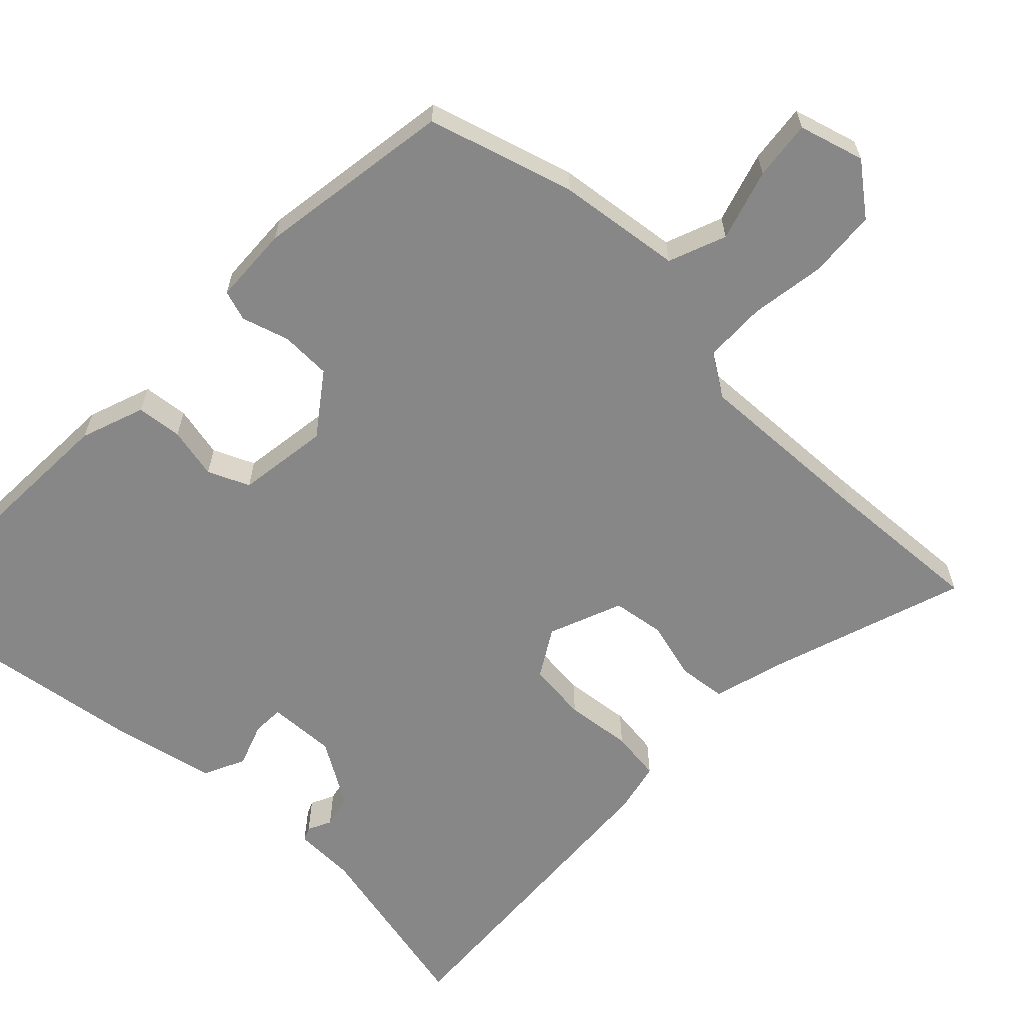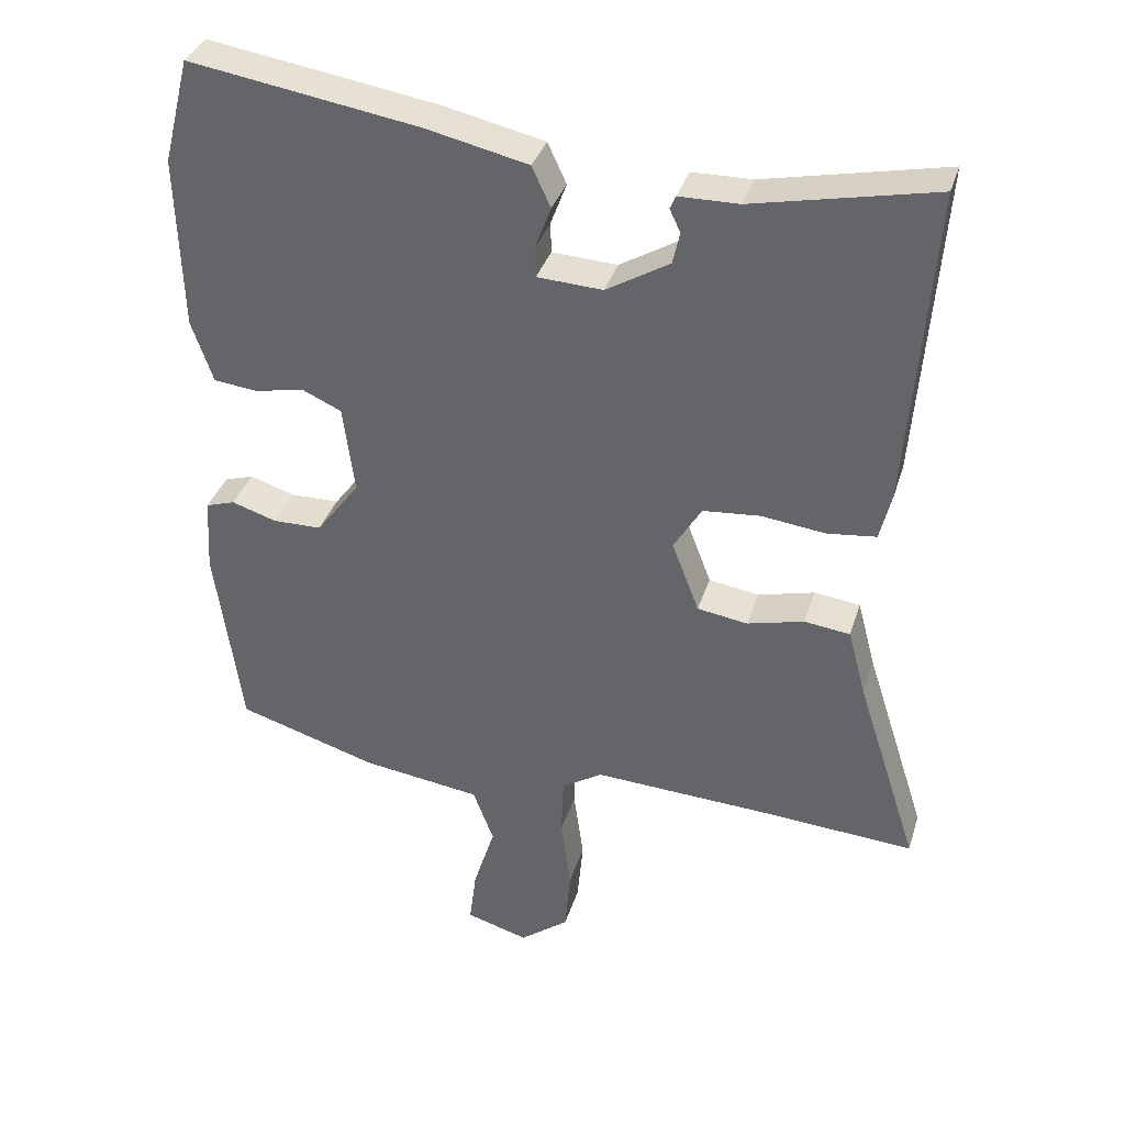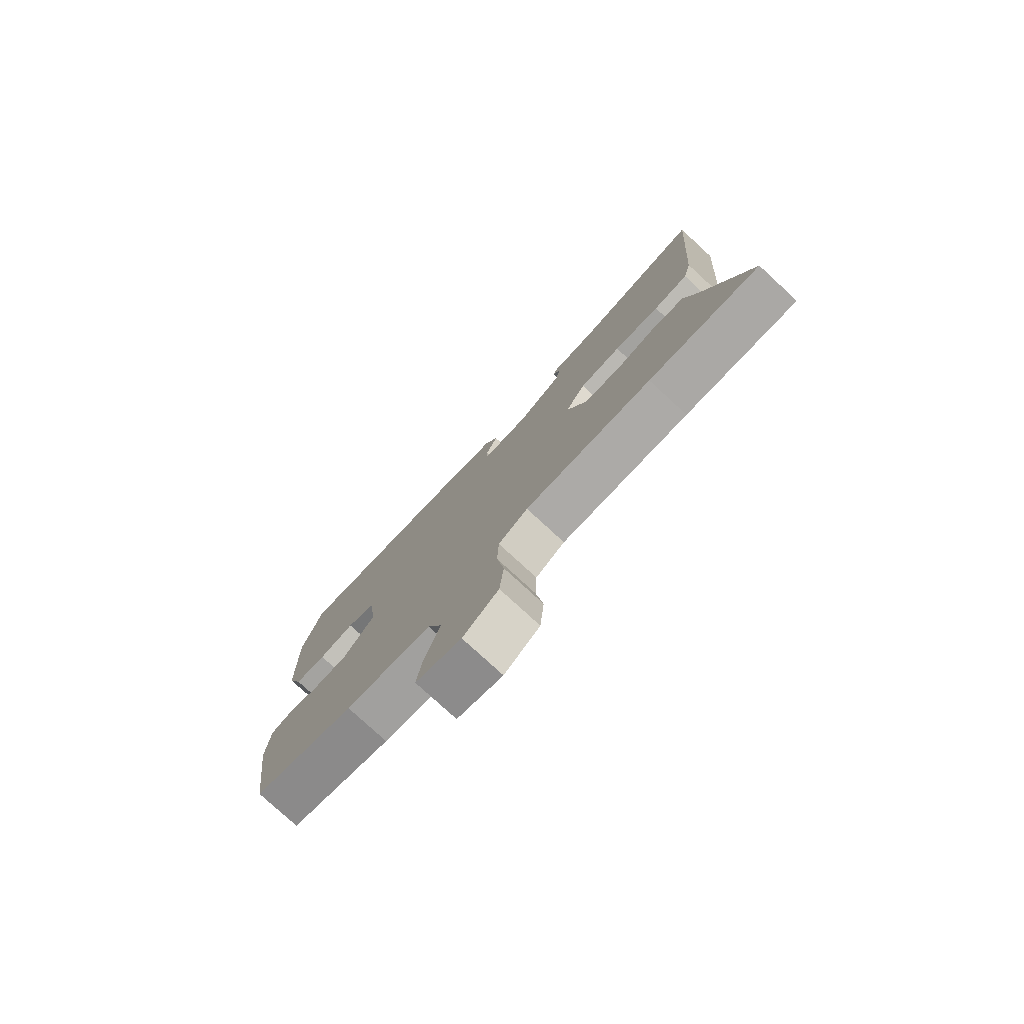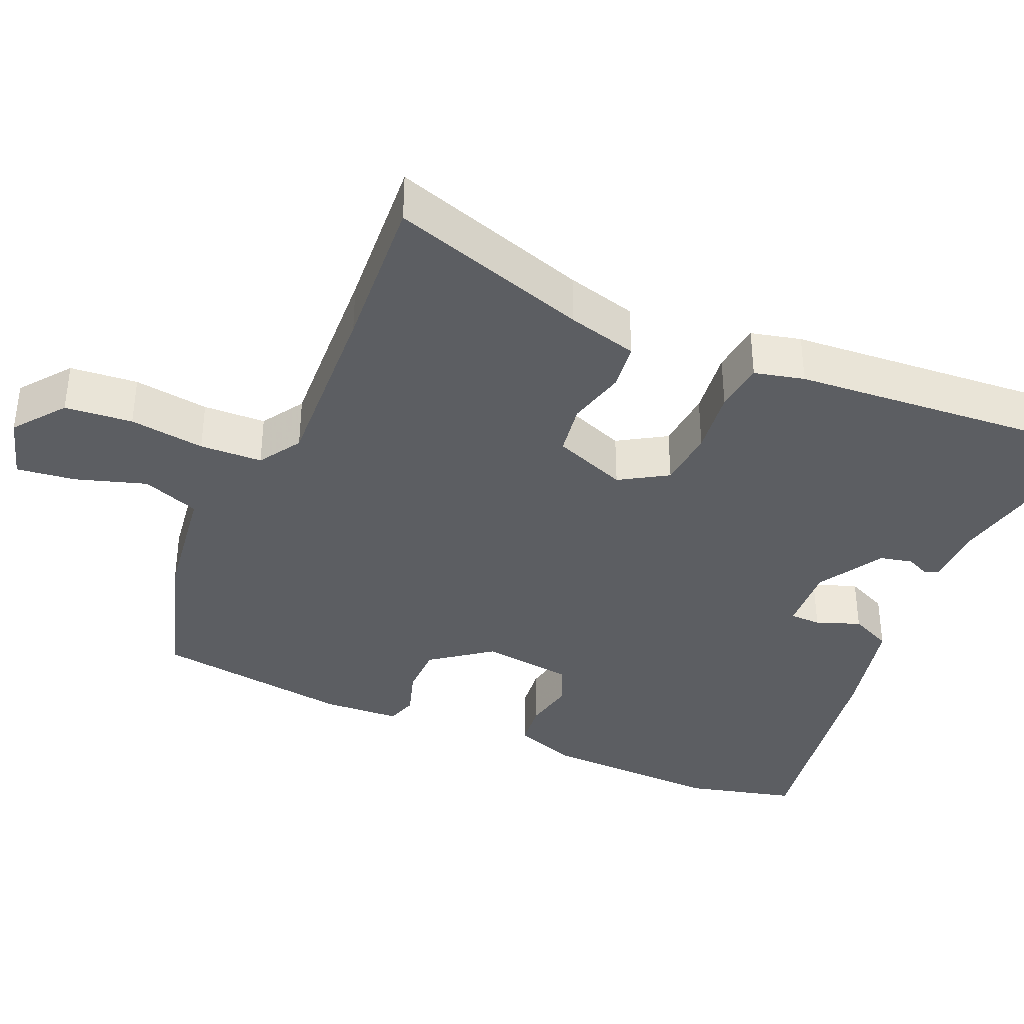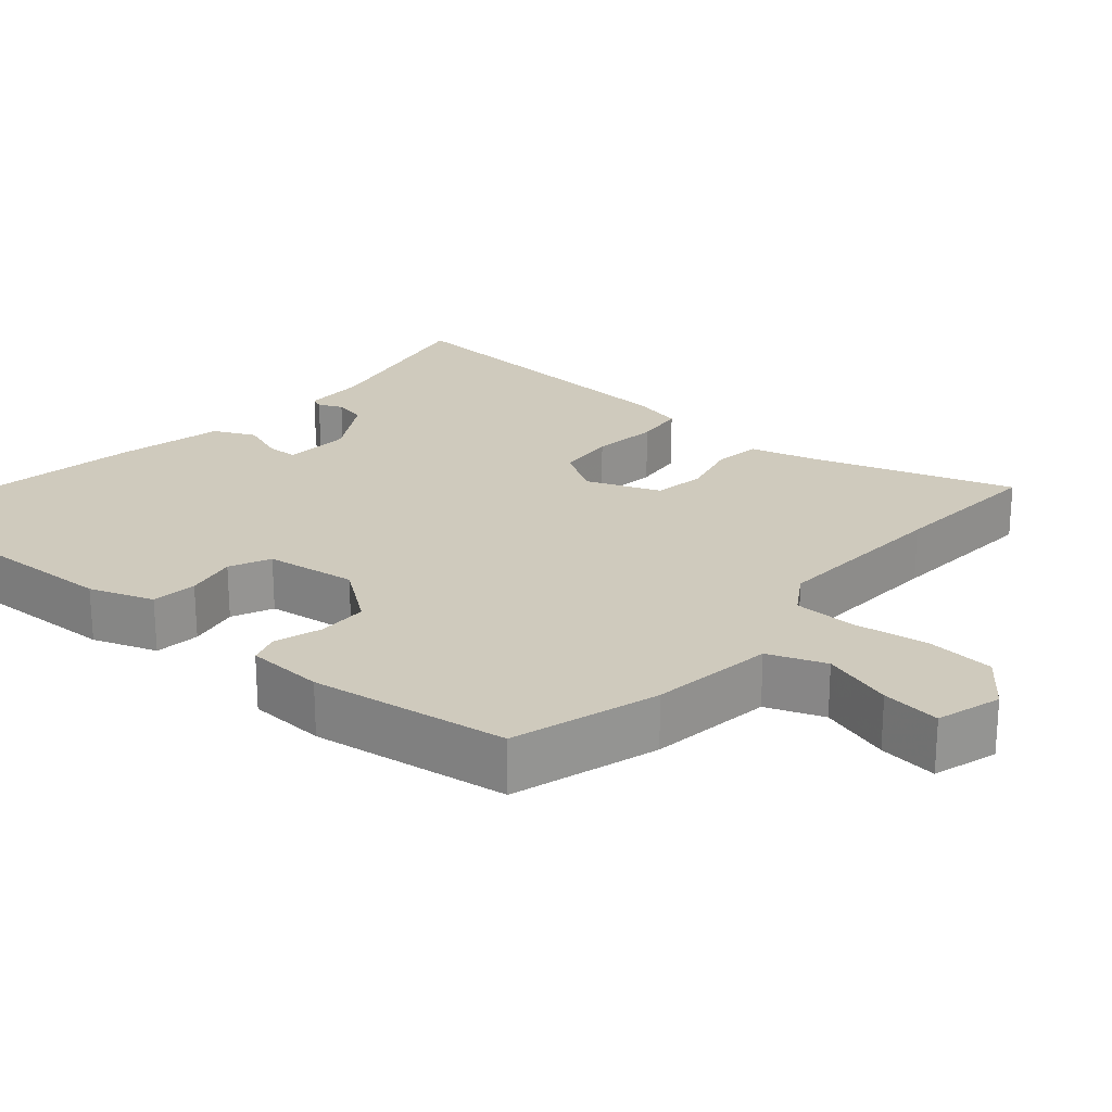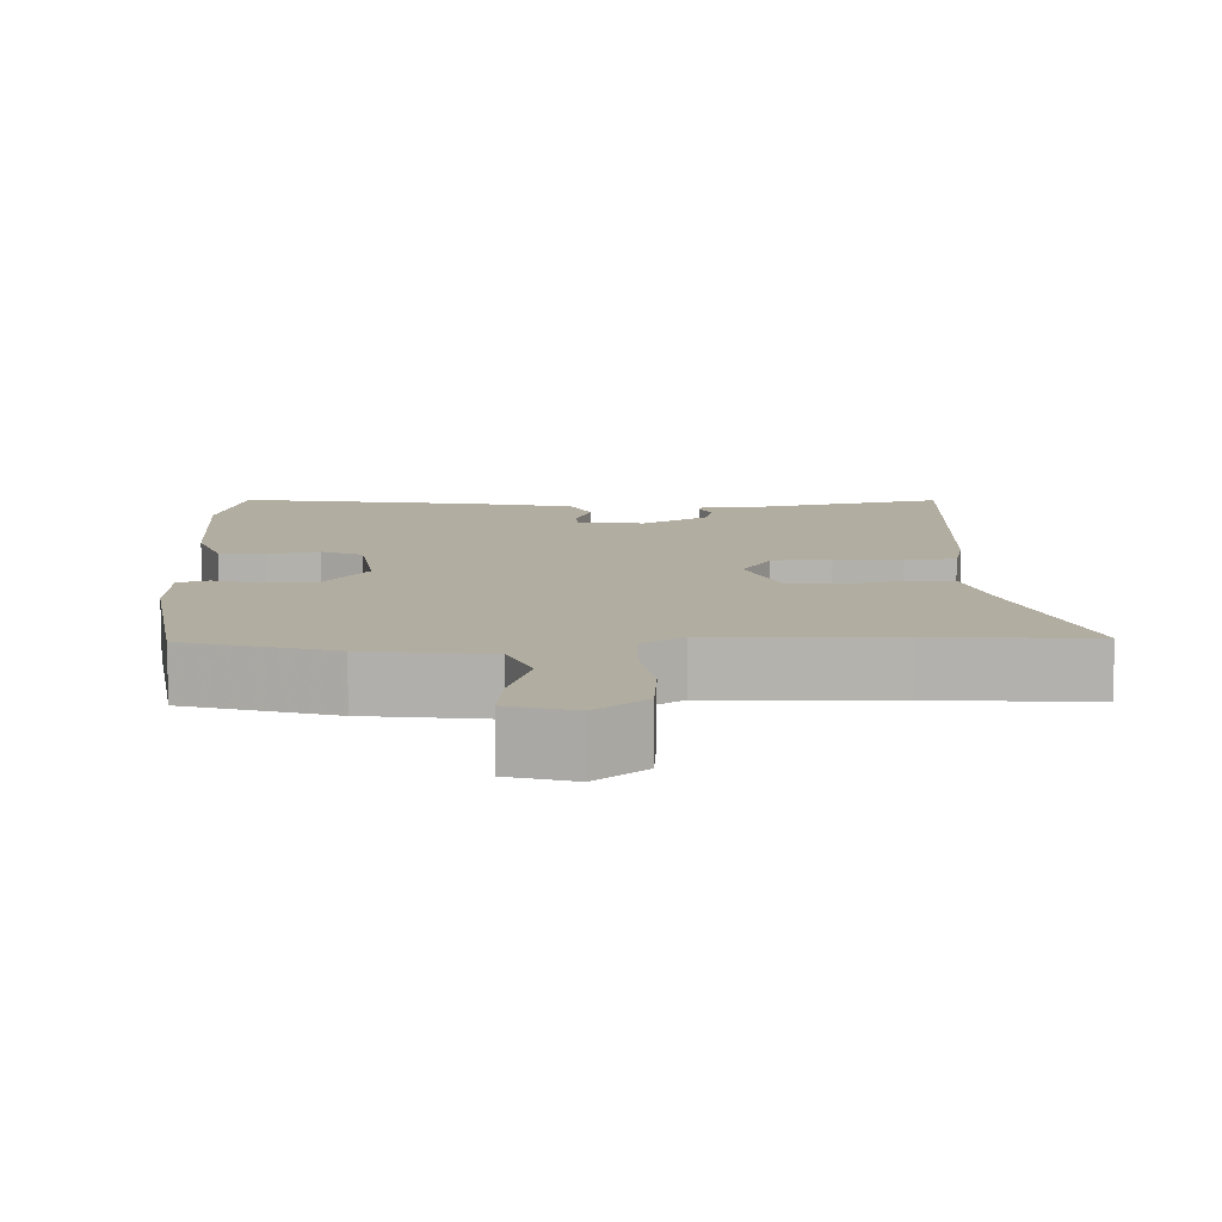
<metadata>
{"format":"obj","ext":"obj","renderer":"f3d","projection":"perspective","resolution":1024,"background":"white","views":[{"elev":-62.6,"azim":135.4,"up":"+Y"},{"elev":35.4,"azim":-163.6,"up":"+Z"},{"elev":-78.6,"azim":-132.6,"up":"+Z"},{"elev":-37.5,"azim":-113.4,"up":"+Y"},{"elev":22.9,"azim":130.5,"up":"+Y"},{"elev":10.5,"azim":177.6,"up":"+Y"}]}
</metadata>
<code>
v -0.326 0.07 -0.488
v -0.54 0.07 -0.503
v -0.454 0.07 -0.236
v -0.429 0.07 -0.142
v -0.365 0.07 -0.134
v -0.286 0.07 -0.154
v -0.216 0.07 -0.143
v -0.178 0.07 -0.044
v -0.217 0.07 0.02
v -0.297 0.07 0.027
v -0.386 0.07 0.016
v -0.454 0.07 0.024
v -0.47 0.07 0.091
v -0.503 0.07 0.534
v -0.251 0.07 0.481
v -0.168 0.07 0.48
v -0.16 0.07 0.462
v -0.175 0.07 0.43
v -0.165 0.07 0.386
v -0.077 0.07 0.334
v 0.014 0.07 0.339
v 0.015 0.07 0.381
v -0.007 0.07 0.44
v 0.019 0.07 0.496
v 0.161 0.07 0.528
v 0.48 0.07 0.579
v 0.517 0.07 0.433
v 0.51 0.07 0.191
v 0.48 0.07 0.105
v 0.419 0.07 0.098
v 0.35 0.07 0.112
v 0.295 0.07 0.087
v 0.279 0.07 -0.036
v 0.339 0.07 -0.116
v 0.407 0.07 -0.117
v 0.47 0.07 -0.097
v 0.511 0.07 -0.11
v 0.517 0.07 -0.214
v 0.48 0.07 -0.479
v 0.284 0.07 -0.539
v 0.118 0.07 -0.562
v 0.089 0.07 -0.639
v 0.119 0.07 -0.734
v 0.129 0.07 -0.813
v 0.042 0.07 -0.839
v -0.026 0.07 -0.787
v -0.034 0.07 -0.696
v -0.02 0.07 -0.595
v -0.023 0.07 -0.511
v -0.08 0.07 -0.475
v -0.326 0 -0.488
v -0.54 0 -0.503
v -0.454 0 -0.236
v -0.429 0 -0.142
v -0.365 0 -0.134
v -0.286 0 -0.154
v -0.216 0 -0.143
v -0.178 0 -0.044
v -0.217 0 0.02
v -0.297 0 0.027
v -0.386 0 0.016
v -0.454 0 0.024
v -0.47 0 0.091
v -0.503 0 0.534
v -0.251 0 0.481
v -0.168 0 0.48
v -0.16 0 0.462
v -0.175 0 0.43
v -0.165 0 0.386
v -0.077 0 0.334
v 0.014 0 0.339
v 0.015 0 0.381
v -0.007 0 0.44
v 0.019 0 0.496
v 0.161 0 0.528
v 0.48 0 0.579
v 0.517 0 0.433
v 0.51 0 0.191
v 0.48 0 0.105
v 0.419 0 0.098
v 0.35 0 0.112
v 0.295 0 0.087
v 0.279 0 -0.036
v 0.339 0 -0.116
v 0.407 0 -0.117
v 0.47 0 -0.097
v 0.511 0 -0.11
v 0.517 0 -0.214
v 0.48 0 -0.479
v 0.284 0 -0.539
v 0.118 0 -0.562
v 0.089 0 -0.639
v 0.119 0 -0.734
v 0.129 0 -0.813
v 0.042 0 -0.839
v -0.026 0 -0.787
v -0.034 0 -0.696
v -0.02 0 -0.595
v -0.023 0 -0.511
v -0.08 0 -0.475
f 46 47 48
f 45 46 48
f 44 45 48
f 43 44 48
f 42 43 48
f 41 42 48 49
f 41 49 50
f 40 41 50
f 39 40 50
f 38 39 50
f 37 38 50
f 36 37 50
f 35 36 50
f 29 30 31
f 28 29 31
f 27 28 31
f 26 27 31
f 25 26 31
f 24 25 31
f 23 24 31
f 22 23 31
f 21 22 31 32
f 20 21 32 33
f 15 16 17 18
f 15 18 19
f 14 15 19
f 13 14 19
f 12 13 19
f 11 12 19
f 10 11 19
f 9 10 19 20
f 3 4 5 6
f 3 6 7
f 2 3 7
f 1 2 7
f 50 1 7
f 35 50 7
f 34 35 7
f 20 33 34
f 9 20 34
f 8 9 34
f 7 8 34
f 98 97 96
f 98 96 95
f 98 95 94
f 98 94 93
f 98 93 92
f 99 98 92 91
f 100 99 91
f 100 91 90
f 100 90 89
f 100 89 88
f 100 88 87
f 100 87 86
f 100 86 85
f 81 80 79
f 81 79 78
f 81 78 77
f 81 77 76
f 81 76 75
f 81 75 74
f 81 74 73
f 81 73 72
f 82 81 72 71
f 83 82 71 70
f 68 67 66 65
f 69 68 65
f 69 65 64
f 69 64 63
f 69 63 62
f 69 62 61
f 69 61 60
f 70 69 60 59
f 56 55 54 53
f 57 56 53
f 57 53 52
f 57 52 51
f 57 51 100
f 57 100 85
f 57 85 84
f 84 83 70
f 84 70 59
f 84 59 58
f 84 58 57
f 1 51 52 2
f 2 52 53 3
f 3 53 54 4
f 4 54 55 5
f 5 55 56 6
f 6 56 57 7
f 7 57 58 8
f 8 58 59 9
f 9 59 60 10
f 10 60 61 11
f 11 61 62 12
f 12 62 63 13
f 13 63 64 14
f 14 64 65 15
f 15 65 66 16
f 16 66 67 17
f 17 67 68 18
f 18 68 69 19
f 19 69 70 20
f 20 70 71 21
f 21 71 72 22
f 22 72 73 23
f 23 73 74 24
f 24 74 75 25
f 25 75 76 26
f 26 76 77 27
f 27 77 78 28
f 28 78 79 29
f 29 79 80 30
f 30 80 81 31
f 31 81 82 32
f 32 82 83 33
f 33 83 84 34
f 34 84 85 35
f 35 85 86 36
f 36 86 87 37
f 37 87 88 38
f 38 88 89 39
f 39 89 90 40
f 40 90 91 41
f 41 91 92 42
f 42 92 93 43
f 43 93 94 44
f 44 94 95 45
f 45 95 96 46
f 46 96 97 47
f 47 97 98 48
f 48 98 99 49
f 49 99 100 50
f 50 100 51 1

</code>
